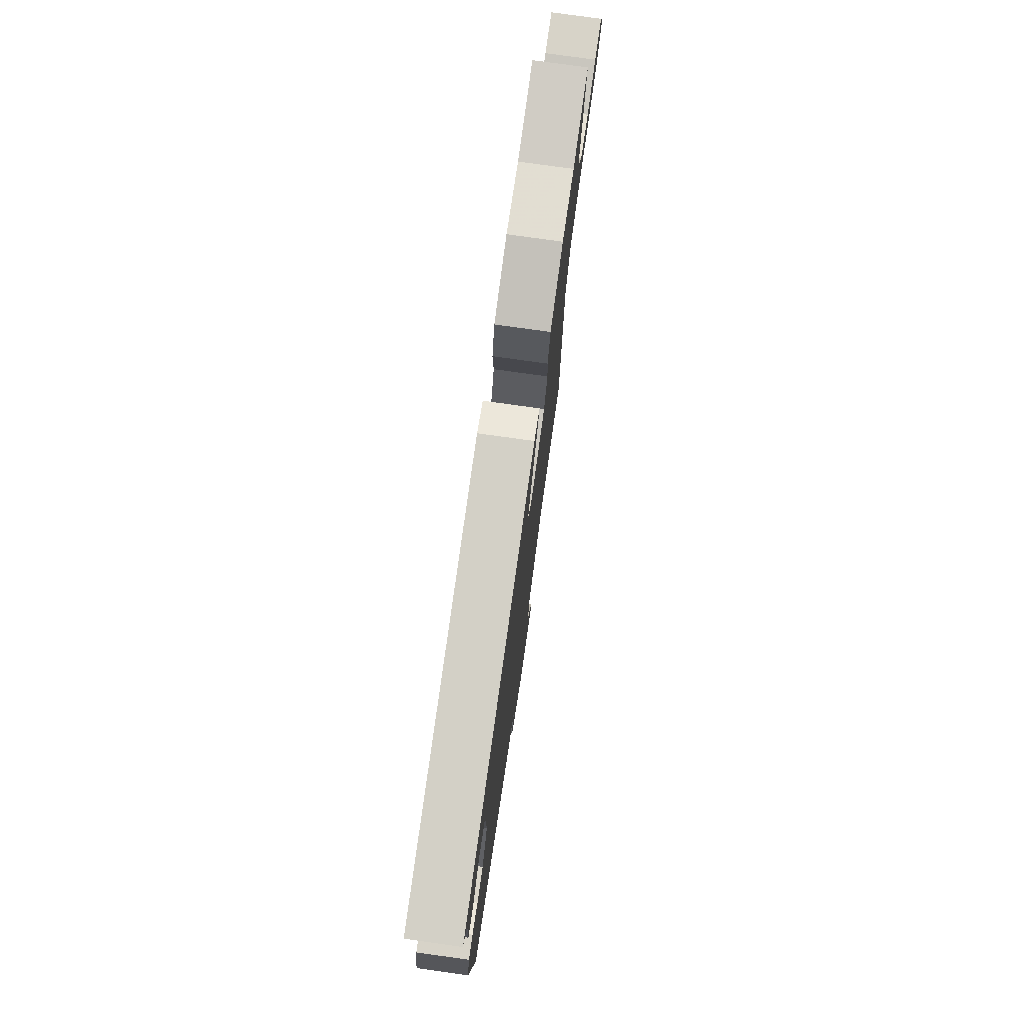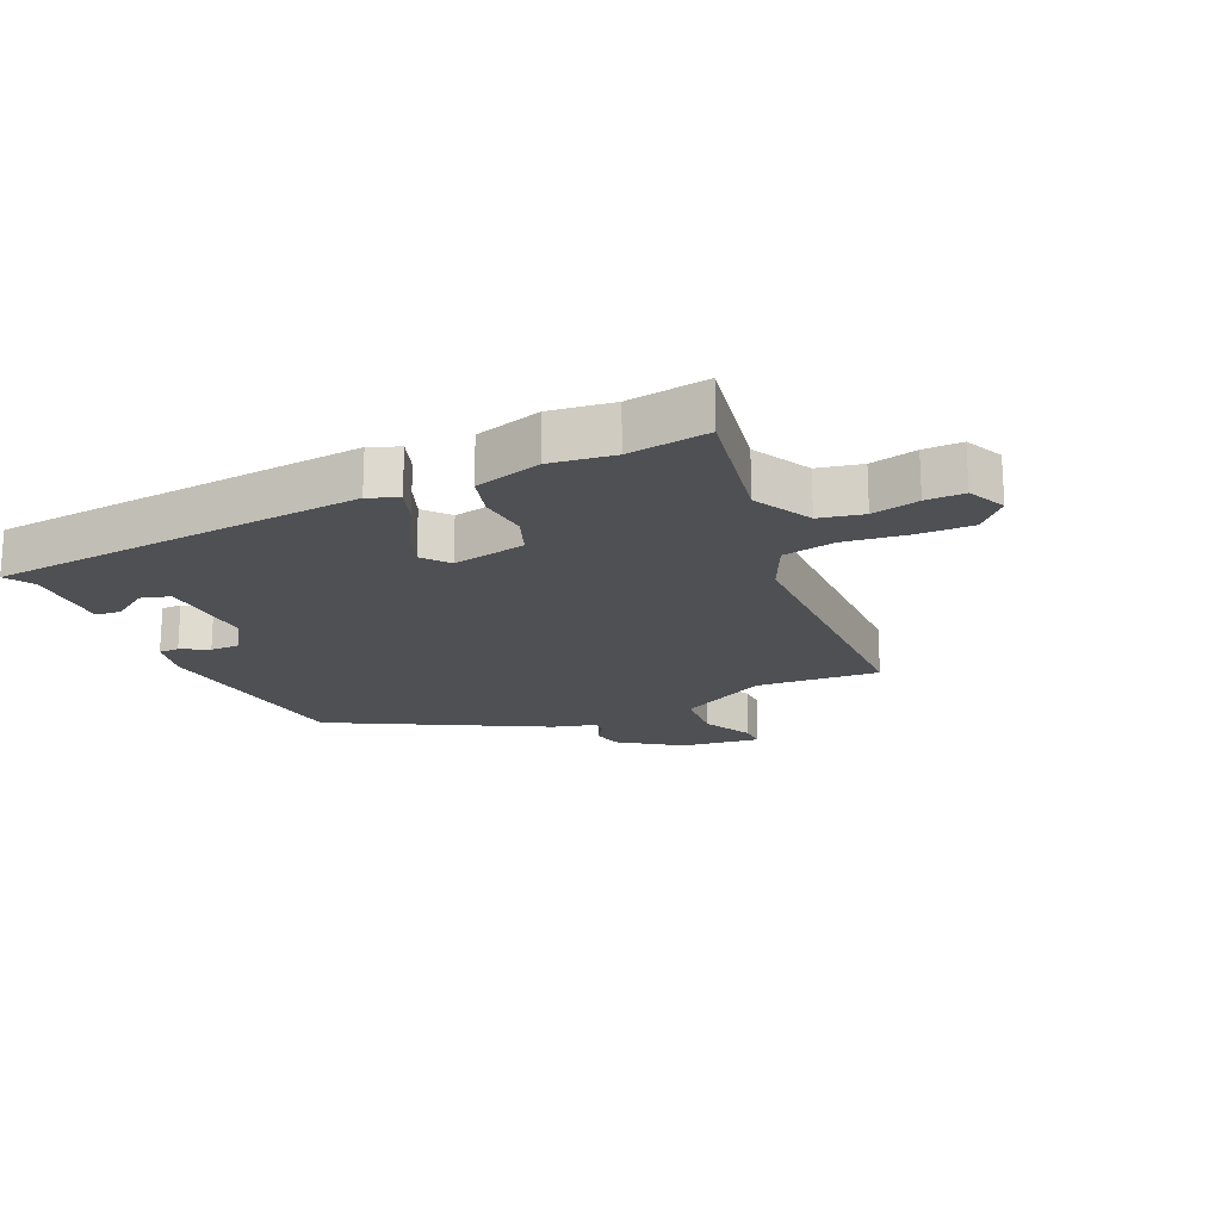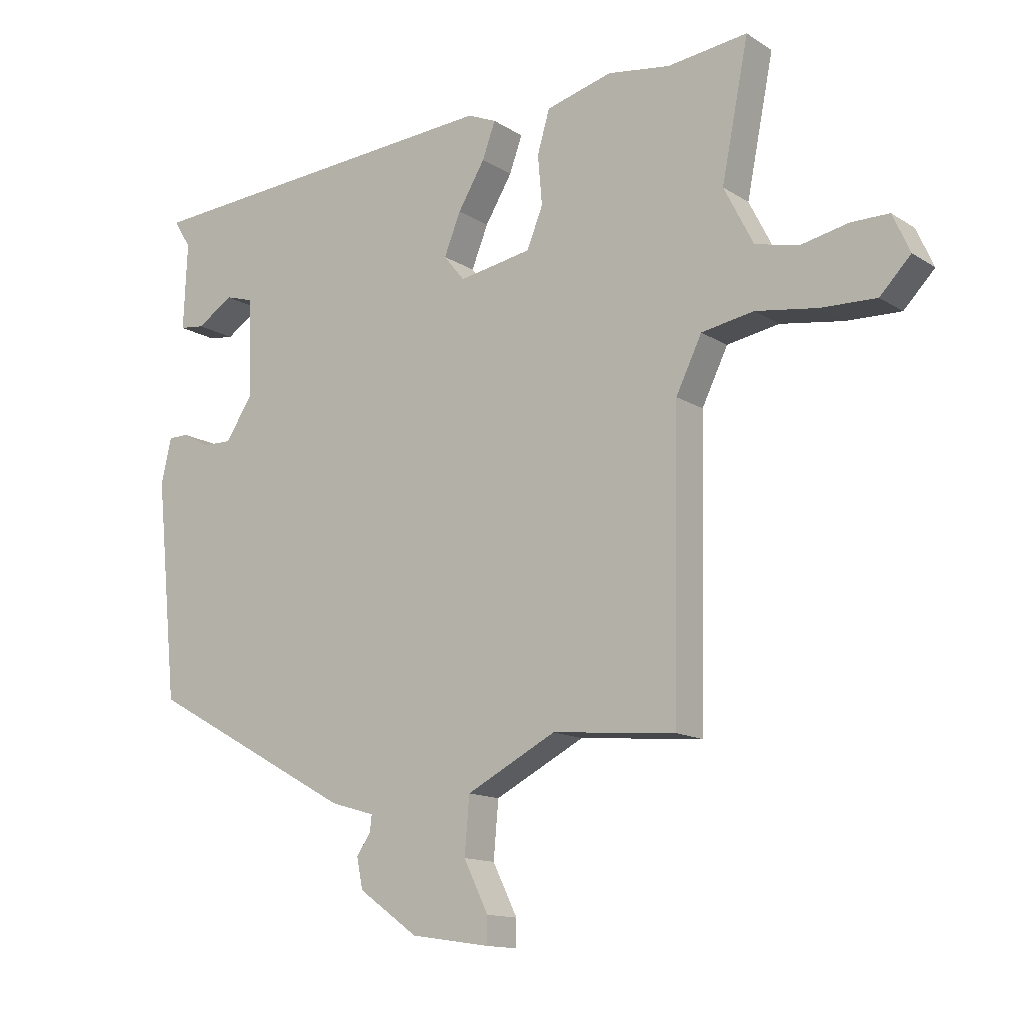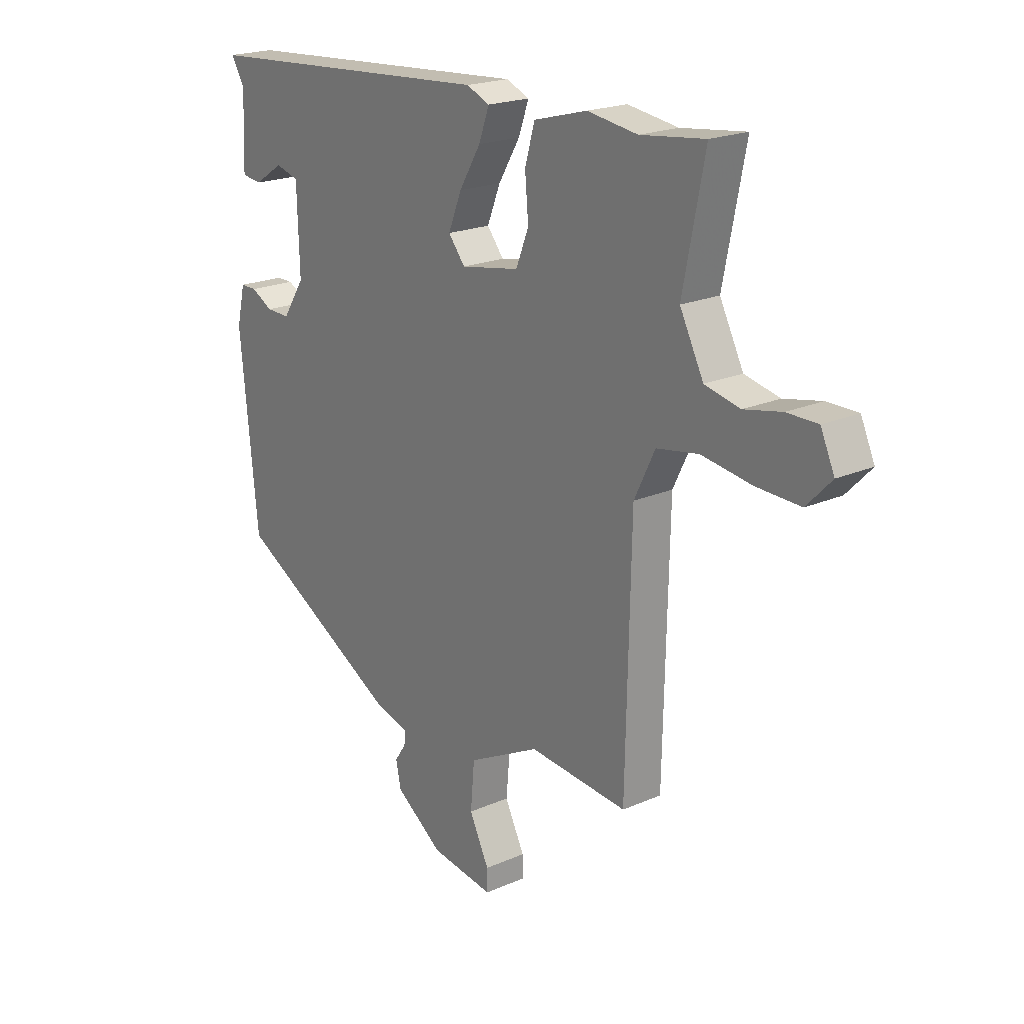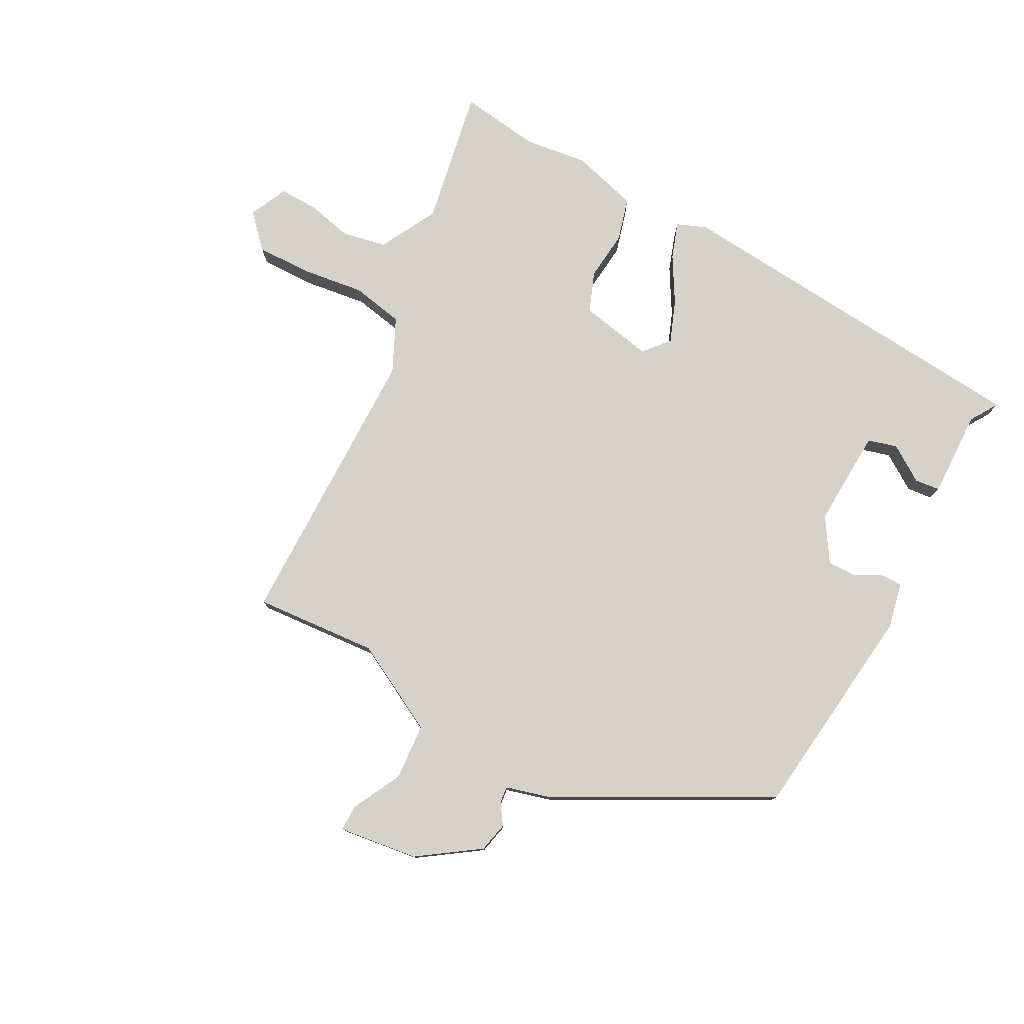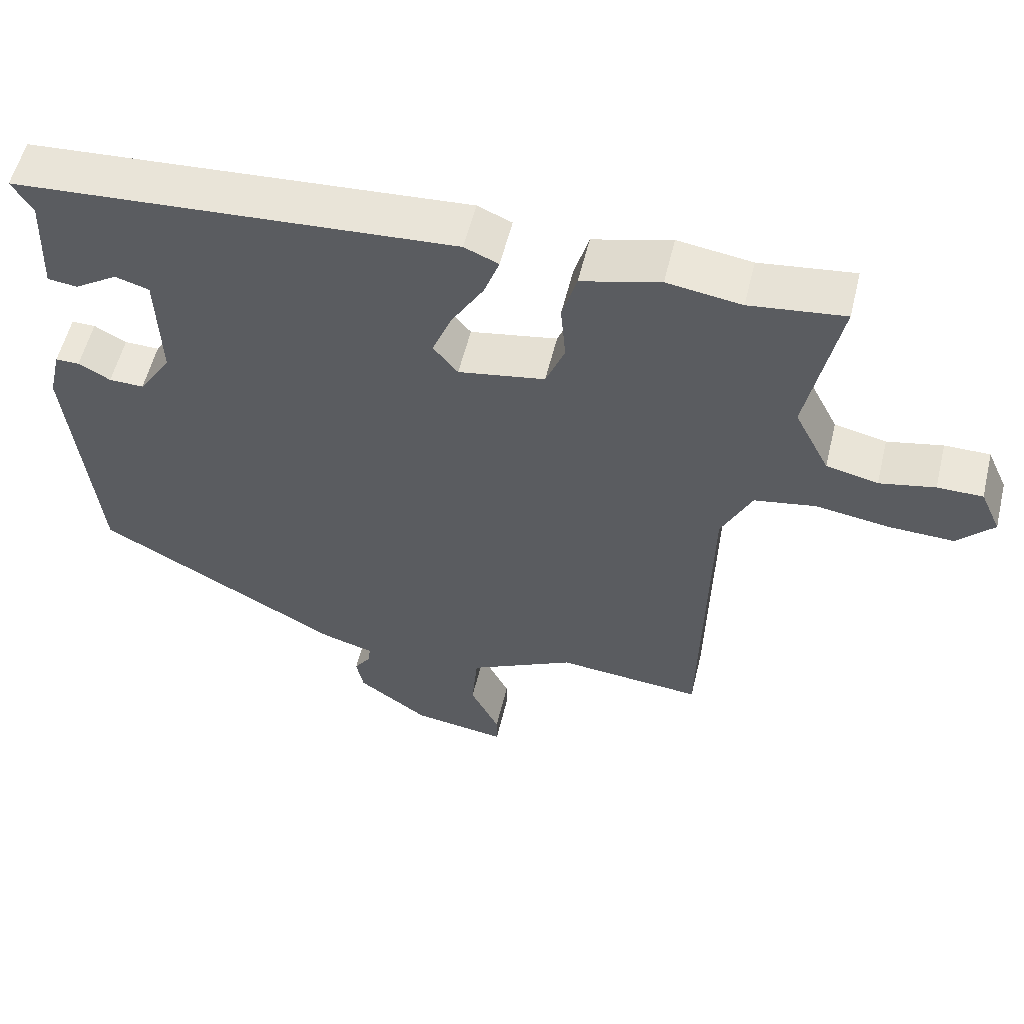
<metadata>
{"format":"obj","ext":"obj","renderer":"f3d","projection":"perspective","resolution":1024,"background":"white","views":[{"elev":76.7,"azim":-82.0,"up":"+Z"},{"elev":-19.0,"azim":25.2,"up":"+Y"},{"elev":-13.5,"azim":35.7,"up":"+Z"},{"elev":20.6,"azim":51.5,"up":"+Z"},{"elev":78.5,"azim":-151.0,"up":"+Y"},{"elev":56.0,"azim":13.6,"up":"+Z"}]}
</metadata>
<code>
v -0.49 0.07 -0.338
v -0.526 0.07 0.019
v -0.509 0.07 0.092
v -0.476 0.07 0.092
v -0.432 0.07 0.068
v -0.384 0.07 0.067
v -0.339 0.07 0.136
v -0.344 0.07 0.295
v -0.391 0.07 0.309
v -0.45 0.07 0.271
v -0.491 0.07 0.276
v -0.485 0.07 0.417
v -0.513 0.07 0.463
v 0.093 0.07 0.505
v 0.14 0.07 0.485
v 0.119 0.07 0.427
v 0.075 0.07 0.354
v 0.048 0.07 0.287
v 0.082 0.07 0.245
v 0.201 0.07 0.266
v 0.227 0.07 0.331
v 0.22 0.07 0.411
v 0.24 0.07 0.48
v 0.348 0.07 0.509
v 0.45 0.07 0.494
v 0.58 0.07 0.51
v 0.536 0.07 0.289
v 0.584 0.07 0.195
v 0.655 0.07 0.179
v 0.731 0.07 0.195
v 0.793 0.07 0.195
v 0.821 0.07 0.133
v 0.771 0.07 0.081
v 0.682 0.07 0.084
v 0.581 0.07 0.099
v 0.496 0.07 0.084
v 0.454 0.07 -0.002
v 0.444 0.07 -0.471
v 0.244 0.07 -0.453
v 0.098 0.07 -0.528
v 0.09 0.07 -0.619
v 0.13 0.07 -0.7
v 0.13 0.07 -0.743
v 0.001 0.07 -0.724
v -0.096 0.07 -0.655
v -0.106 0.07 -0.606
v -0.083 0.07 -0.572
v -0.08 0.07 -0.546
v -0.152 0.07 -0.525
v -0.49 0 -0.338
v -0.526 0 0.019
v -0.509 0 0.092
v -0.476 0 0.092
v -0.432 0 0.068
v -0.384 0 0.067
v -0.339 0 0.136
v -0.344 0 0.295
v -0.391 0 0.309
v -0.45 0 0.271
v -0.491 0 0.276
v -0.485 0 0.417
v -0.513 0 0.463
v 0.093 0 0.505
v 0.14 0 0.485
v 0.119 0 0.427
v 0.075 0 0.354
v 0.048 0 0.287
v 0.082 0 0.245
v 0.201 0 0.266
v 0.227 0 0.331
v 0.22 0 0.411
v 0.24 0 0.48
v 0.348 0 0.509
v 0.45 0 0.494
v 0.58 0 0.51
v 0.536 0 0.289
v 0.584 0 0.195
v 0.655 0 0.179
v 0.731 0 0.195
v 0.793 0 0.195
v 0.821 0 0.133
v 0.771 0 0.081
v 0.682 0 0.084
v 0.581 0 0.099
v 0.496 0 0.084
v 0.454 0 -0.002
v 0.444 0 -0.471
v 0.244 0 -0.453
v 0.098 0 -0.528
v 0.09 0 -0.619
v 0.13 0 -0.7
v 0.13 0 -0.743
v 0.001 0 -0.724
v -0.096 0 -0.655
v -0.106 0 -0.606
v -0.083 0 -0.572
v -0.08 0 -0.546
v -0.152 0 -0.525
f 48 49 1 2
f 44 45 46 47
f 44 47 48
f 41 42 43 44
f 40 41 44 48
f 39 40 48 2
f 37 38 39 2
f 32 33 34 35
f 30 31 32 35
f 29 30 35 36
f 28 29 36
f 27 28 36
f 25 26 27
f 21 22 23 24
f 20 21 24 25
f 14 15 16 17
f 12 13 14 17
f 12 17 18
f 9 10 11 12
f 8 9 12 18
f 7 8 18 19
f 2 3 4 5
f 2 5 6
f 37 2 6
f 20 25 27 36
f 19 20 36 37
f 6 7 19 37
f 51 50 98 97
f 96 95 94 93
f 97 96 93
f 93 92 91 90
f 97 93 90 89
f 51 97 89 88
f 51 88 87 86
f 84 83 82 81
f 84 81 80 79
f 85 84 79 78
f 85 78 77
f 85 77 76
f 76 75 74
f 73 72 71 70
f 74 73 70 69
f 66 65 64 63
f 66 63 62 61
f 67 66 61
f 61 60 59 58
f 67 61 58 57
f 68 67 57 56
f 54 53 52 51
f 55 54 51
f 55 51 86
f 85 76 74 69
f 86 85 69 68
f 86 68 56 55
f 1 50 51 2
f 2 51 52 3
f 3 52 53 4
f 4 53 54 5
f 5 54 55 6
f 6 55 56 7
f 7 56 57 8
f 8 57 58 9
f 9 58 59 10
f 10 59 60 11
f 11 60 61 12
f 12 61 62 13
f 13 62 63 14
f 14 63 64 15
f 15 64 65 16
f 16 65 66 17
f 17 66 67 18
f 18 67 68 19
f 19 68 69 20
f 20 69 70 21
f 21 70 71 22
f 22 71 72 23
f 23 72 73 24
f 24 73 74 25
f 25 74 75 26
f 26 75 76 27
f 27 76 77 28
f 28 77 78 29
f 29 78 79 30
f 30 79 80 31
f 31 80 81 32
f 32 81 82 33
f 33 82 83 34
f 34 83 84 35
f 35 84 85 36
f 36 85 86 37
f 37 86 87 38
f 38 87 88 39
f 39 88 89 40
f 40 89 90 41
f 41 90 91 42
f 42 91 92 43
f 43 92 93 44
f 44 93 94 45
f 45 94 95 46
f 46 95 96 47
f 47 96 97 48
f 48 97 98 49
f 49 98 50 1

</code>
